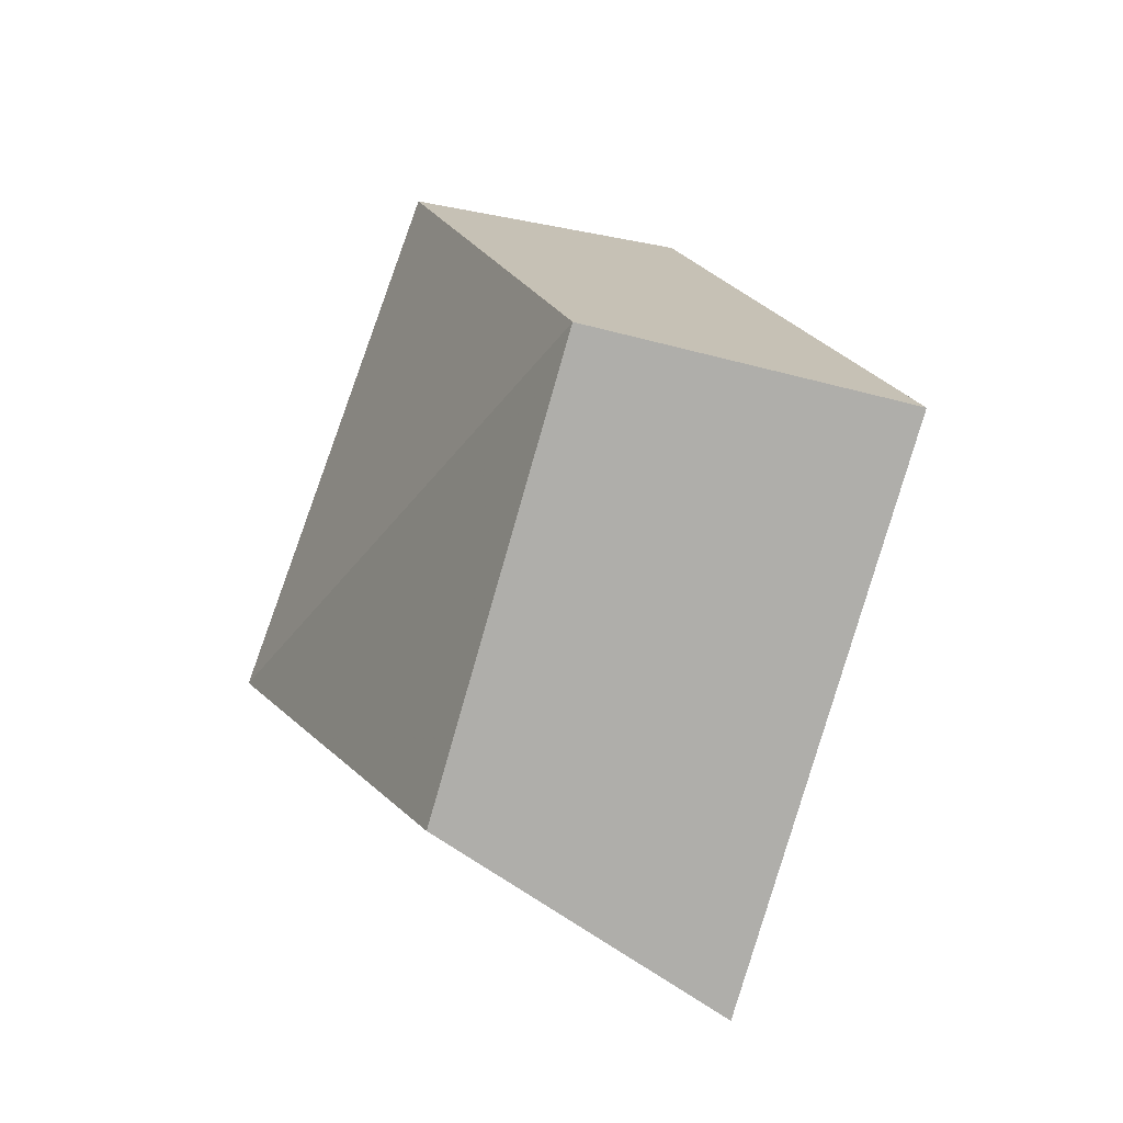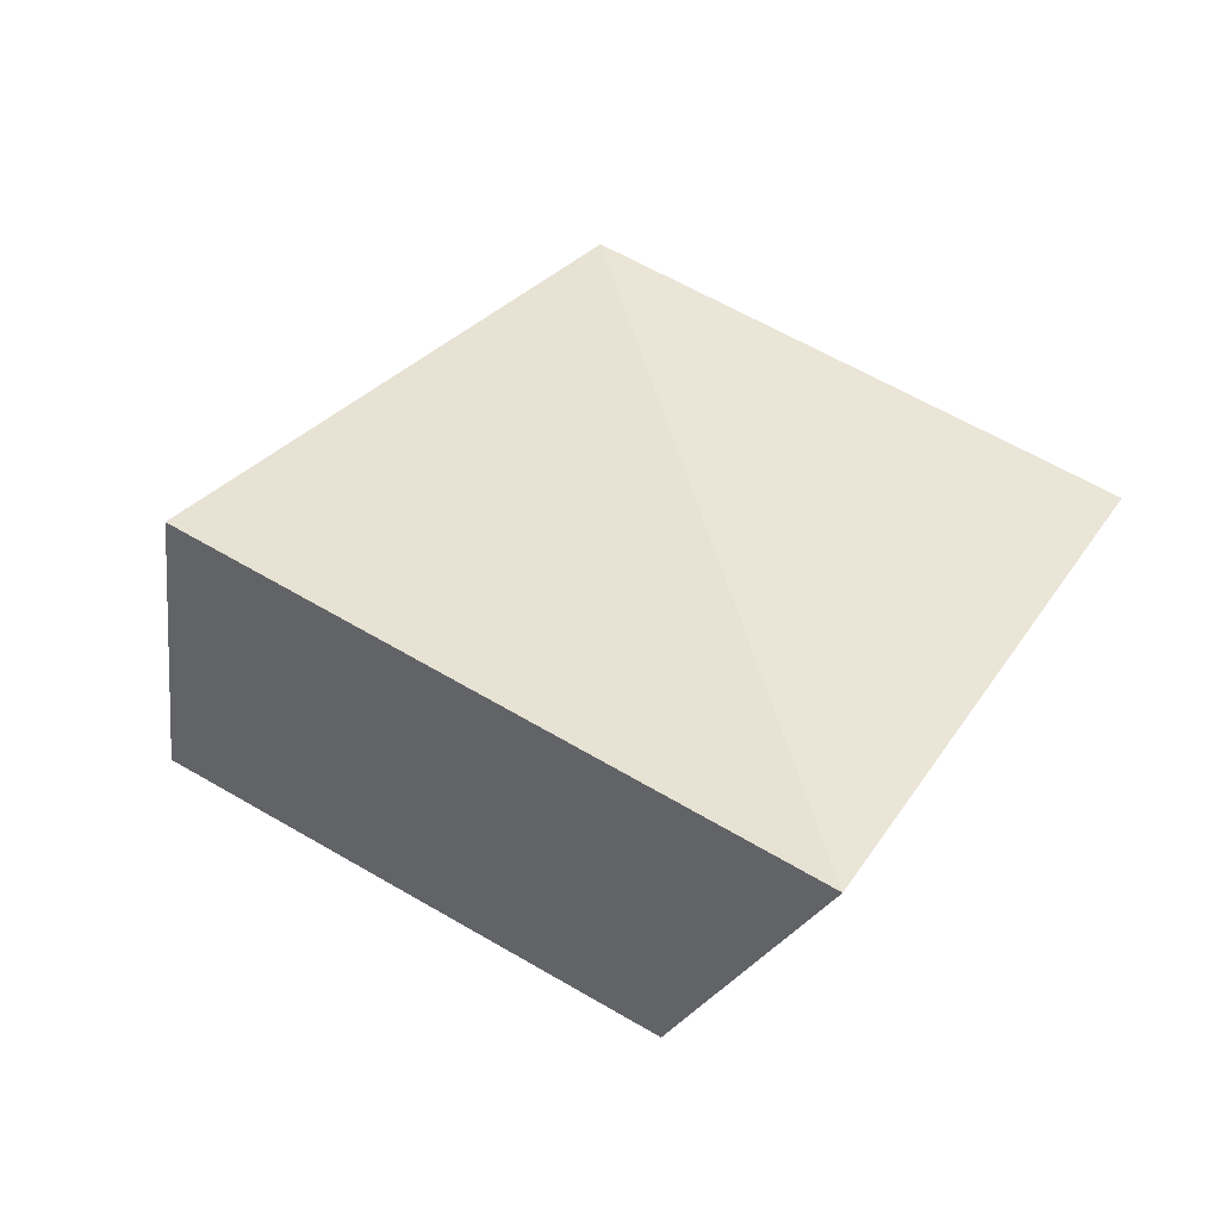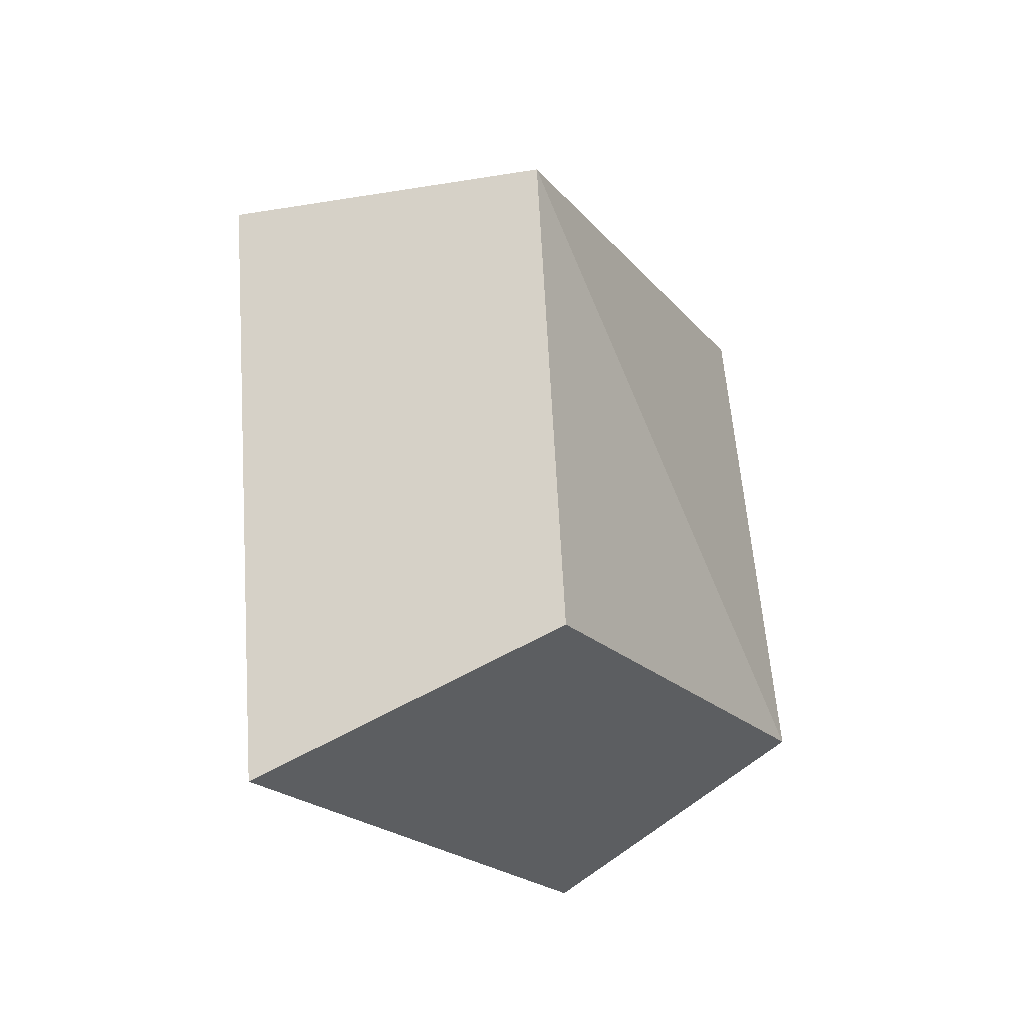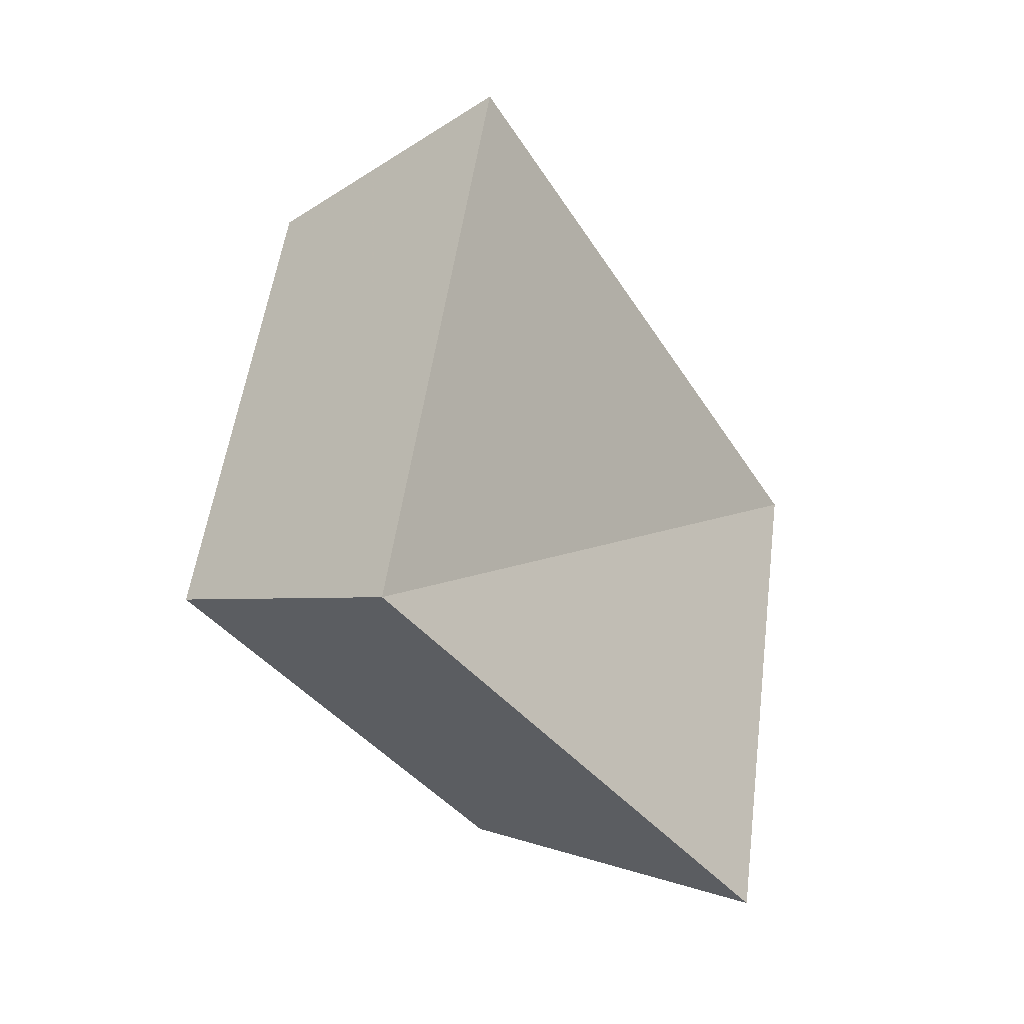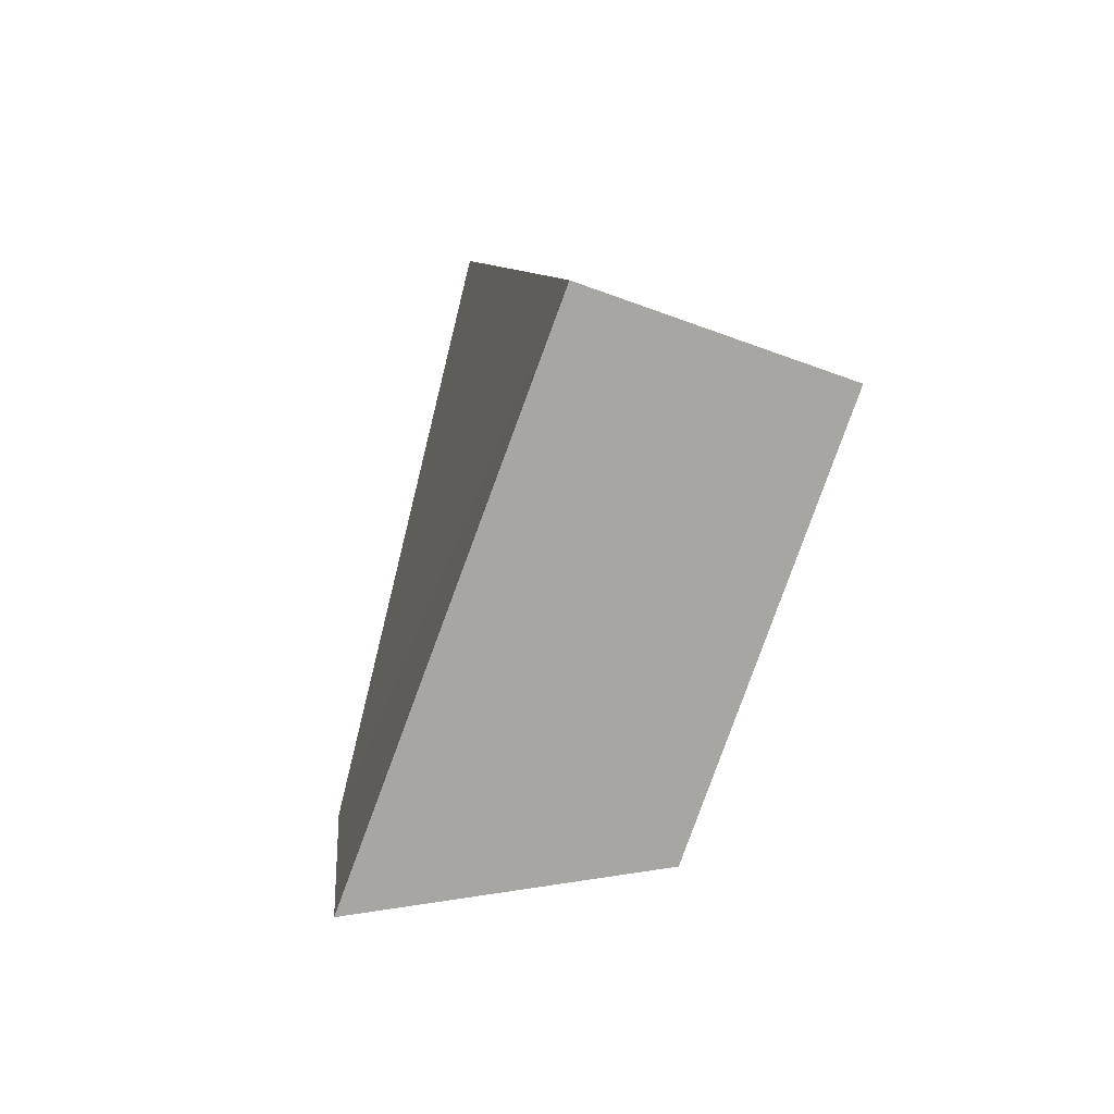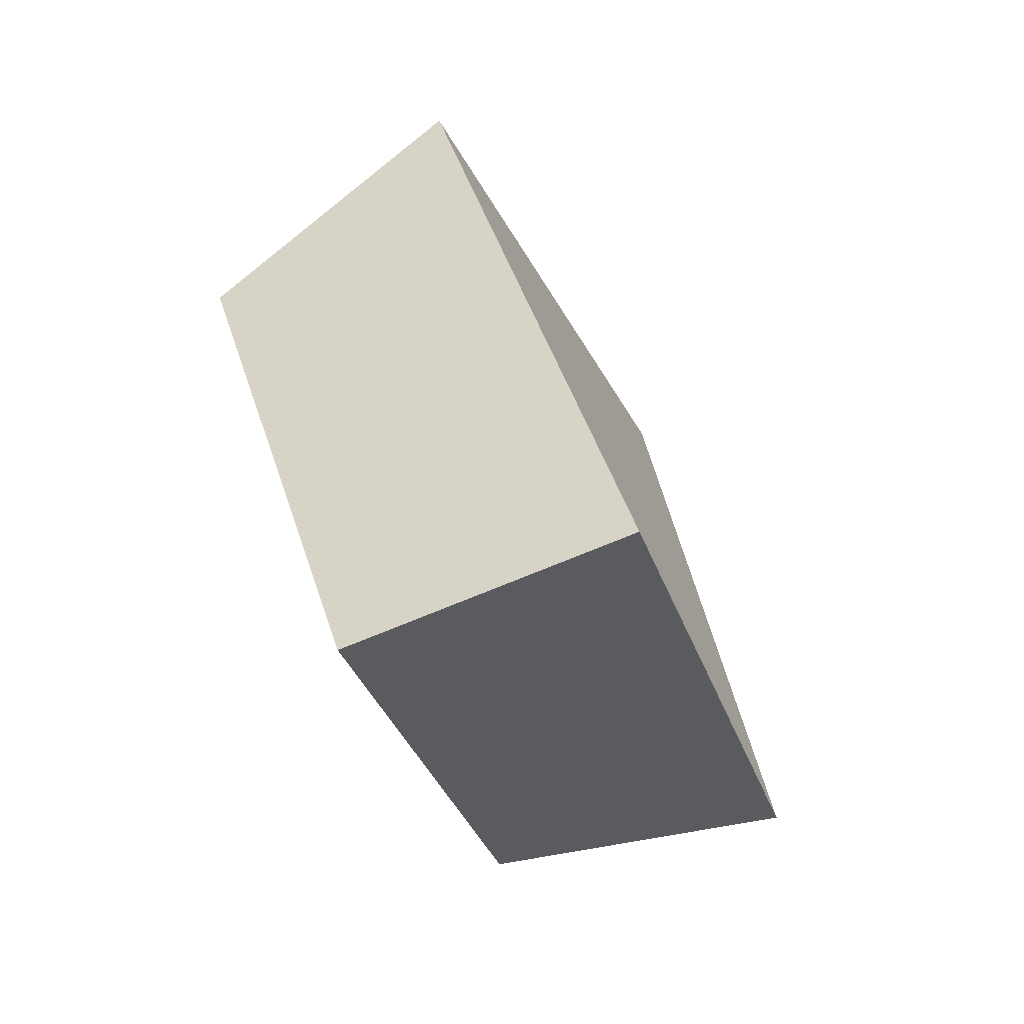
<metadata>
{"format":"obj","ext":"obj","renderer":"f3d","projection":"perspective","resolution":1024,"background":"white","views":[{"elev":-49.0,"azim":150.5,"up":"+Y"},{"elev":-50.0,"azim":-111.8,"up":"+Z"},{"elev":-54.5,"azim":24.7,"up":"+Y"},{"elev":-9.1,"azim":-147.8,"up":"+Y"},{"elev":-25.1,"azim":-16.7,"up":"+Y"},{"elev":79.1,"azim":154.1,"up":"+Y"}]}
</metadata>
<code>
g shard_19_mesh
v -0.6398 0.3414 2.007
v -1.245 -2.145 0.293
v -0.7035 -0.7099 -2.384
v -0.3525 2.24 -0.9146
v 0.9348 0.2751 1.618
v 1.166 1.805 -0.737
v 0.8834 -0.5721 -1.921
v 0.4471 -1.728 0.2361
v 0.9348 0.2751 1.618
v 0.4471 -1.728 0.2361
v -1.245 -2.145 0.293
v -0.6398 0.3414 2.007
v 0.4471 -1.728 0.2361
v -0.7035 -0.7099 -2.384
v -1.245 -2.145 0.293
v 0.8834 -0.5721 -1.921
v -0.3525 2.24 -0.9146
v 1.166 1.805 -0.737
v -0.6398 0.3414 2.007
v 0.9348 0.2751 1.618
g shard_19_mesh_0
f 3 2 1
f 4 3 1
f 7 6 5
f 8 7 5
f 11 10 9
f 12 11 9
f 15 14 13
f 14 16 13
f 14 17 16
f 17 18 16
f 17 19 18
f 19 20 18

</code>
